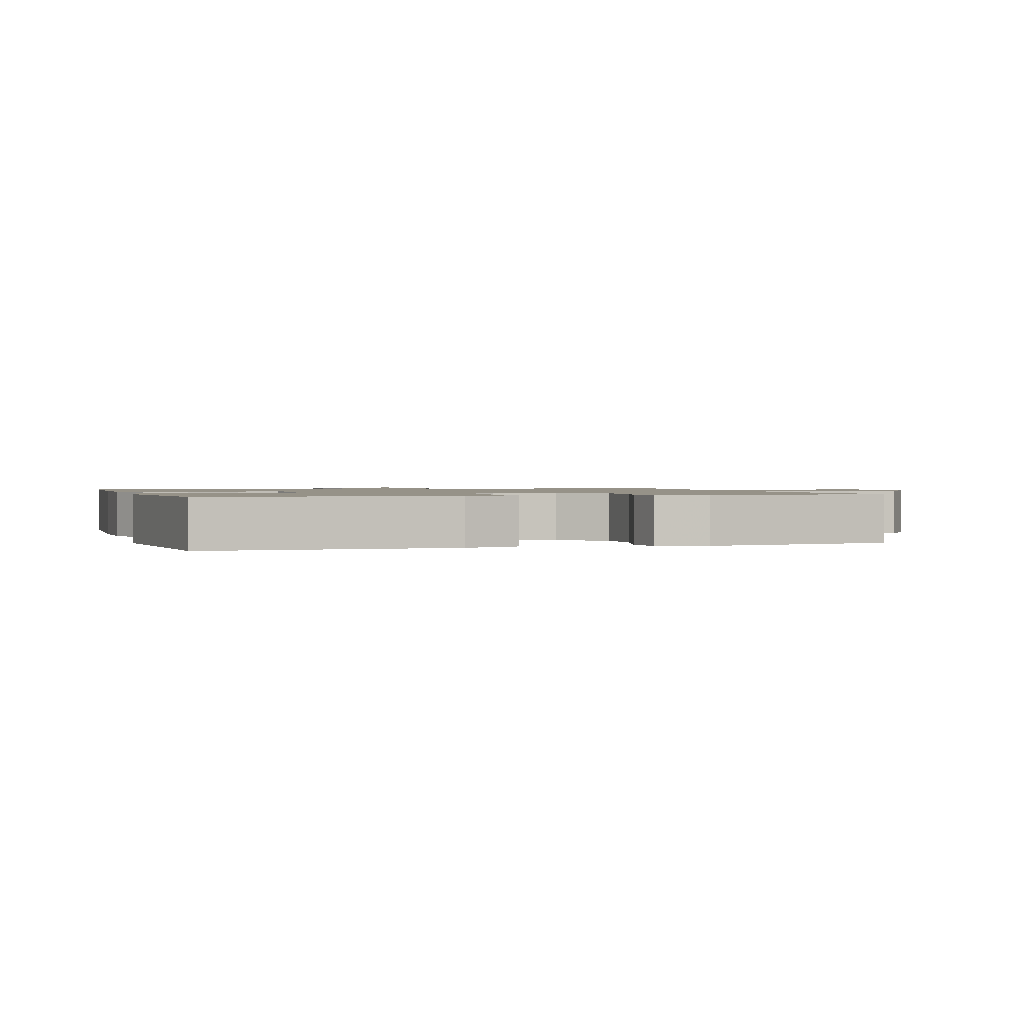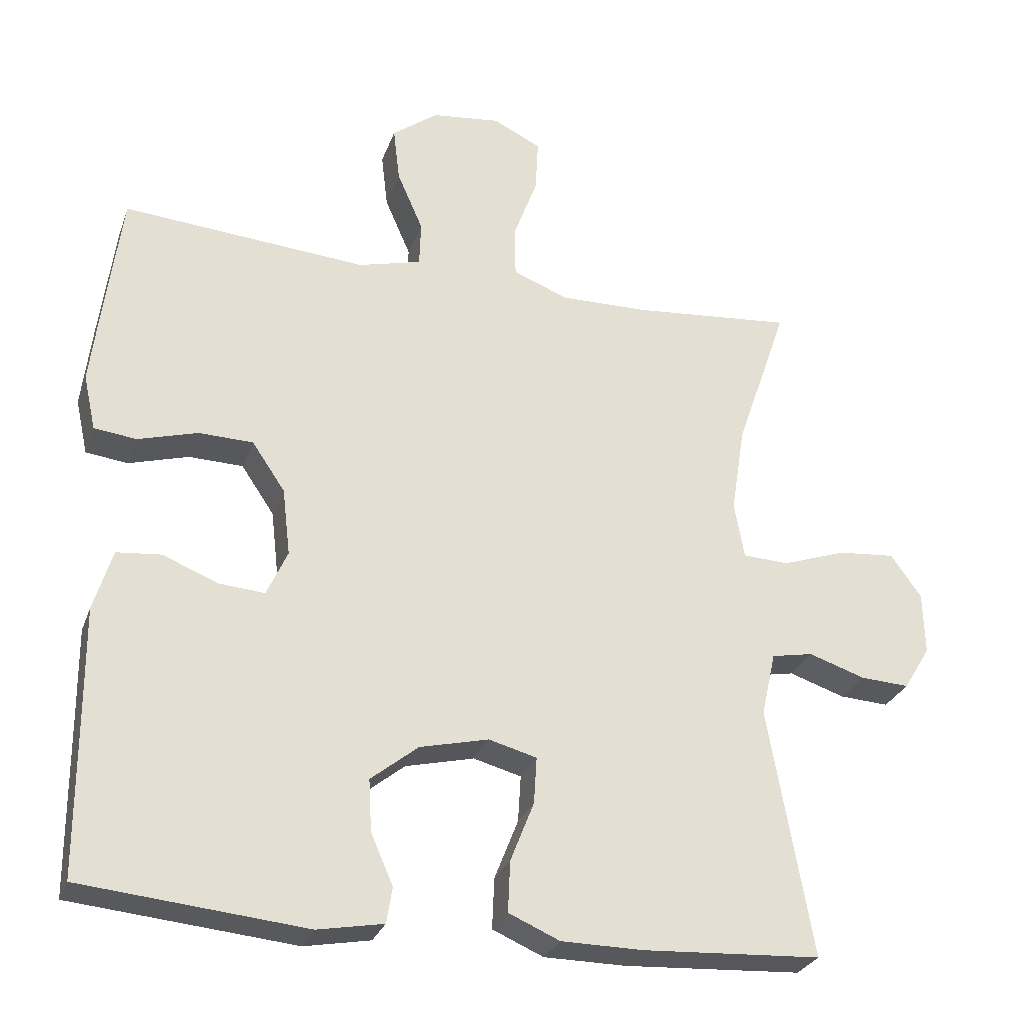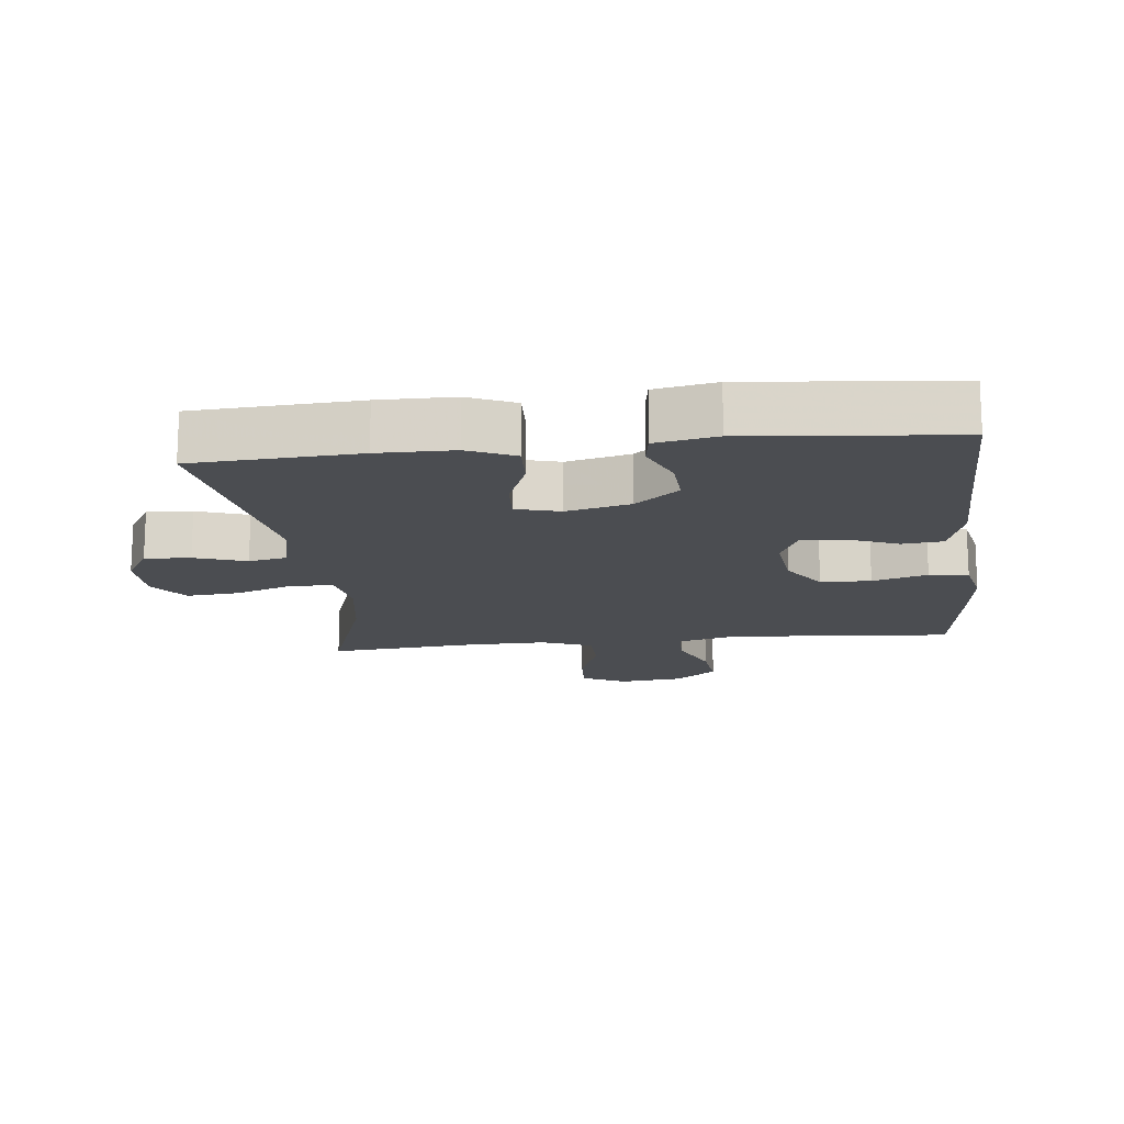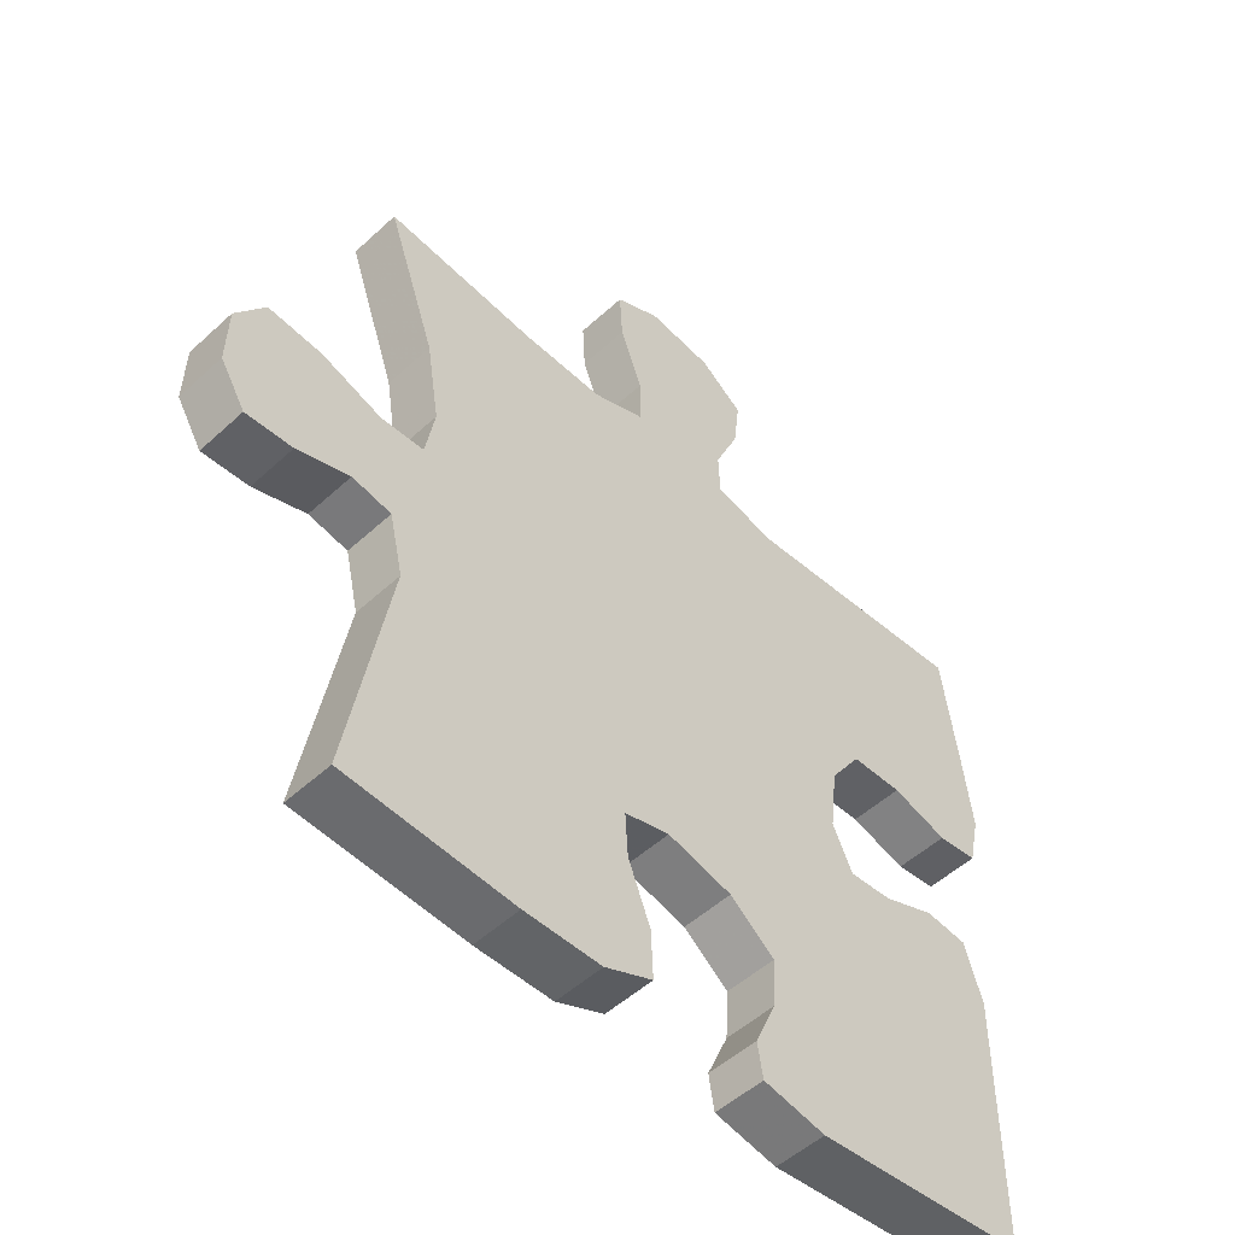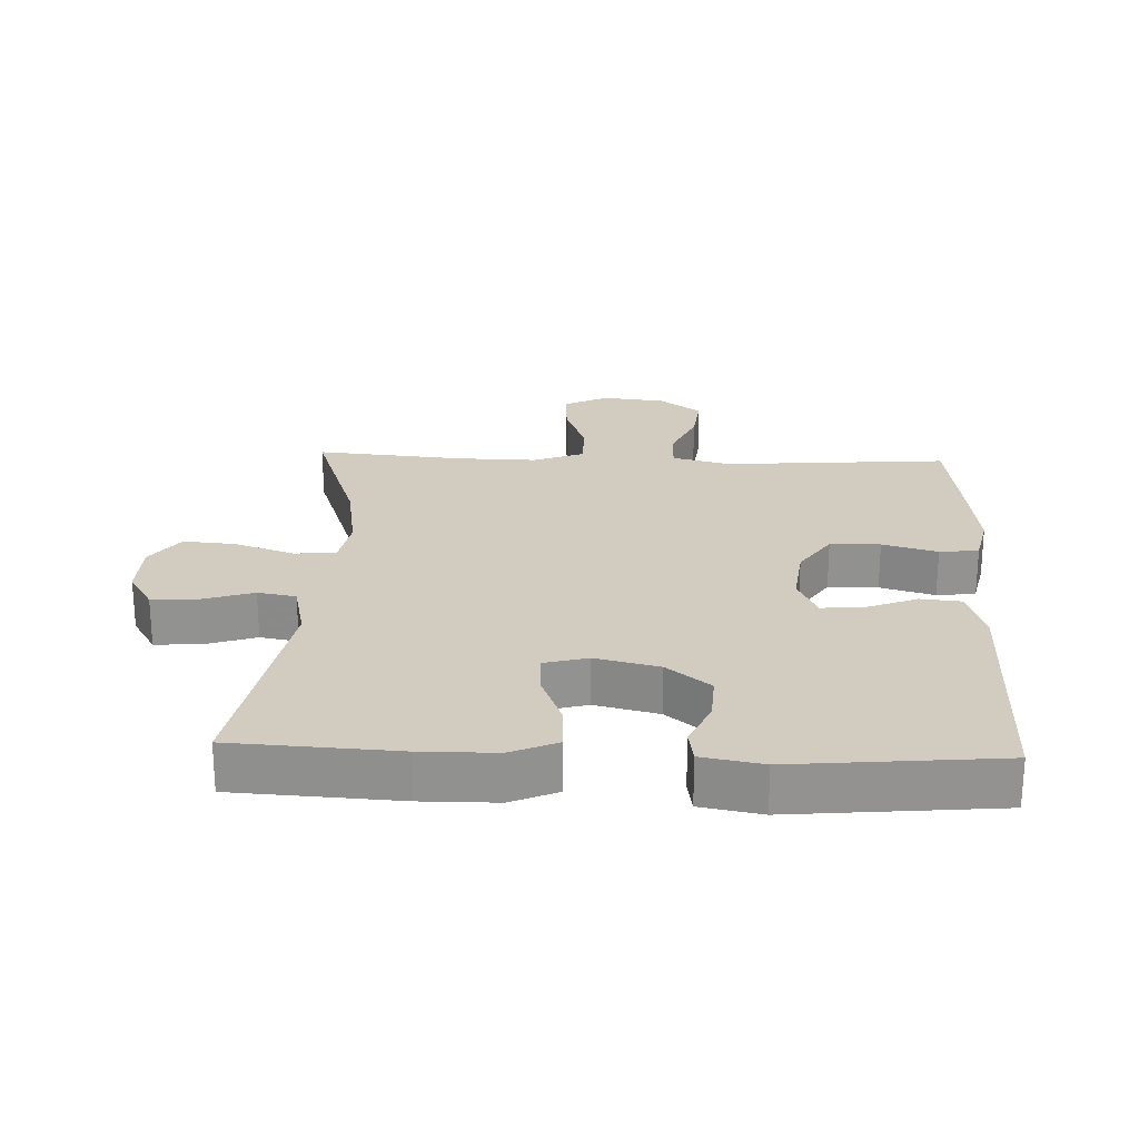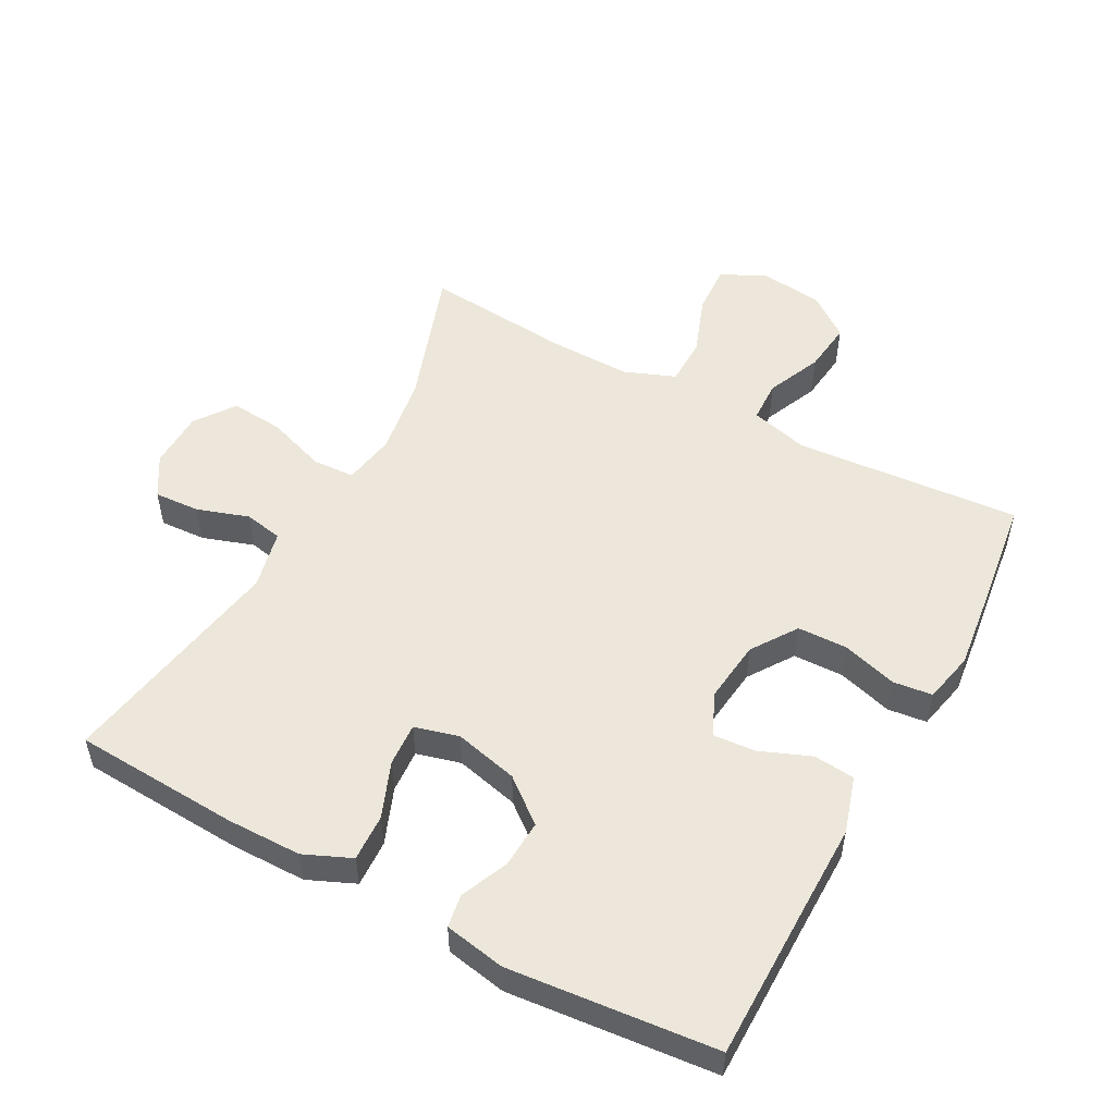
<metadata>
{"format":"obj","ext":"obj","renderer":"f3d","projection":"perspective","resolution":1024,"background":"white","views":[{"elev":1.2,"azim":-107.6,"up":"+Y"},{"elev":-28.0,"azim":-17.5,"up":"+Z"},{"elev":-15.9,"azim":-173.6,"up":"+Y"},{"elev":-51.4,"azim":134.9,"up":"+Z"},{"elev":23.9,"azim":-177.7,"up":"+Y"},{"elev":52.5,"azim":-151.6,"up":"+Y"}]}
</metadata>
<code>
v -0.5 0.07 0.5
v -0.159 0.07 0.473
v -0.071 0.07 0.496
v -0.069 0.07 0.559
v -0.105 0.07 0.642
v -0.114 0.07 0.719
v -0.05 0.07 0.767
v 0.046 0.07 0.778
v 0.113 0.07 0.745
v 0.109 0.07 0.67
v 0.076 0.07 0.58
v 0.077 0.07 0.508
v 0.154 0.07 0.478
v 0.276 0.07 0.48
v 0.5 0.07 0.5
v 0.428 0.07 0.29
v 0.409 0.07 0.169
v 0.423 0.07 0.09
v 0.487 0.07 0.087
v 0.576 0.07 0.118
v 0.656 0.07 0.125
v 0.699 0.07 0.065
v 0.701 0.07 -0.022
v 0.664 0.07 -0.083
v 0.595 0.07 -0.079
v 0.517 0.07 -0.053
v 0.459 0.07 -0.064
v 0.439 0.07 -0.153
v 0.5 0.07 -0.5
v 0.251 0.07 -0.514
v 0.137 0.07 -0.513
v 0.066 0.07 -0.482
v 0.069 0.07 -0.411
v 0.102 0.07 -0.327
v 0.106 0.07 -0.262
v 0.039 0.07 -0.244
v -0.057 0.07 -0.267
v -0.123 0.07 -0.32
v -0.119 0.07 -0.392
v -0.088 0.07 -0.463
v -0.096 0.07 -0.513
v -0.188 0.07 -0.53
v -0.5 0.07 -0.5
v -0.501 0.07 -0.258
v -0.502 0.07 -0.128
v -0.476 0.07 -0.043
v -0.414 0.07 -0.037
v -0.337 0.07 -0.068
v -0.273 0.07 -0.073
v -0.244 0.07 -0.009
v -0.255 0.07 0.085
v -0.301 0.07 0.153
v -0.377 0.07 0.155
v -0.46 0.07 0.131
v -0.519 0.07 0.138
v -0.536 0.07 0.215
v -0.522 0.07 0.332
v -0.5 0 0.5
v -0.159 0 0.473
v -0.071 0 0.496
v -0.069 0 0.559
v -0.105 0 0.642
v -0.114 0 0.719
v -0.05 0 0.767
v 0.046 0 0.778
v 0.113 0 0.745
v 0.109 0 0.67
v 0.076 0 0.58
v 0.077 0 0.508
v 0.154 0 0.478
v 0.276 0 0.48
v 0.5 0 0.5
v 0.428 0 0.29
v 0.409 0 0.169
v 0.423 0 0.09
v 0.487 0 0.087
v 0.576 0 0.118
v 0.656 0 0.125
v 0.699 0 0.065
v 0.701 0 -0.022
v 0.664 0 -0.083
v 0.595 0 -0.079
v 0.517 0 -0.053
v 0.459 0 -0.064
v 0.439 0 -0.153
v 0.5 0 -0.5
v 0.251 0 -0.514
v 0.137 0 -0.513
v 0.066 0 -0.482
v 0.069 0 -0.411
v 0.102 0 -0.327
v 0.106 0 -0.262
v 0.039 0 -0.244
v -0.057 0 -0.267
v -0.123 0 -0.32
v -0.119 0 -0.392
v -0.088 0 -0.463
v -0.096 0 -0.513
v -0.188 0 -0.53
v -0.5 0 -0.5
v -0.501 0 -0.258
v -0.502 0 -0.128
v -0.476 0 -0.043
v -0.414 0 -0.037
v -0.337 0 -0.068
v -0.273 0 -0.073
v -0.244 0 -0.009
v -0.255 0 0.085
v -0.301 0 0.153
v -0.377 0 0.155
v -0.46 0 0.131
v -0.519 0 0.138
v -0.536 0 0.215
v -0.522 0 0.332
f 56 57 1 2
f 53 54 55 56
f 52 53 56 2
f 51 52 2 3
f 50 51 3
f 45 46 47 48
f 44 45 48 49
f 43 44 49
f 42 43 49
f 39 40 41 42
f 38 39 42 49
f 37 38 49 50
f 31 32 33 34
f 31 34 35
f 28 29 30 31
f 27 28 31 35
f 23 24 25 26
f 21 22 23 26
f 19 20 21 26
f 18 19 26 27
f 14 15 16
f 13 14 16 17
f 12 13 17 18
f 8 9 10 11
f 8 11 12
f 7 8 12
f 4 5 6 7
f 3 4 7 12
f 36 37 50 3
f 18 27 35 36
f 3 12 18 36
f 59 58 114 113
f 113 112 111 110
f 59 113 110 109
f 60 59 109 108
f 60 108 107
f 105 104 103 102
f 106 105 102 101
f 106 101 100
f 106 100 99
f 99 98 97 96
f 106 99 96 95
f 107 106 95 94
f 91 90 89 88
f 92 91 88
f 88 87 86 85
f 92 88 85 84
f 83 82 81 80
f 83 80 79 78
f 83 78 77 76
f 84 83 76 75
f 73 72 71
f 74 73 71 70
f 75 74 70 69
f 68 67 66 65
f 69 68 65
f 69 65 64
f 64 63 62 61
f 69 64 61 60
f 60 107 94 93
f 93 92 84 75
f 93 75 69 60
f 1 58 59 2
f 2 59 60 3
f 3 60 61 4
f 4 61 62 5
f 5 62 63 6
f 6 63 64 7
f 7 64 65 8
f 8 65 66 9
f 9 66 67 10
f 10 67 68 11
f 11 68 69 12
f 12 69 70 13
f 13 70 71 14
f 14 71 72 15
f 15 72 73 16
f 16 73 74 17
f 17 74 75 18
f 18 75 76 19
f 19 76 77 20
f 20 77 78 21
f 21 78 79 22
f 22 79 80 23
f 23 80 81 24
f 24 81 82 25
f 25 82 83 26
f 26 83 84 27
f 27 84 85 28
f 28 85 86 29
f 29 86 87 30
f 30 87 88 31
f 31 88 89 32
f 32 89 90 33
f 33 90 91 34
f 34 91 92 35
f 35 92 93 36
f 36 93 94 37
f 37 94 95 38
f 38 95 96 39
f 39 96 97 40
f 40 97 98 41
f 41 98 99 42
f 42 99 100 43
f 43 100 101 44
f 44 101 102 45
f 45 102 103 46
f 46 103 104 47
f 47 104 105 48
f 48 105 106 49
f 49 106 107 50
f 50 107 108 51
f 51 108 109 52
f 52 109 110 53
f 53 110 111 54
f 54 111 112 55
f 55 112 113 56
f 56 113 114 57
f 57 114 58 1

</code>
